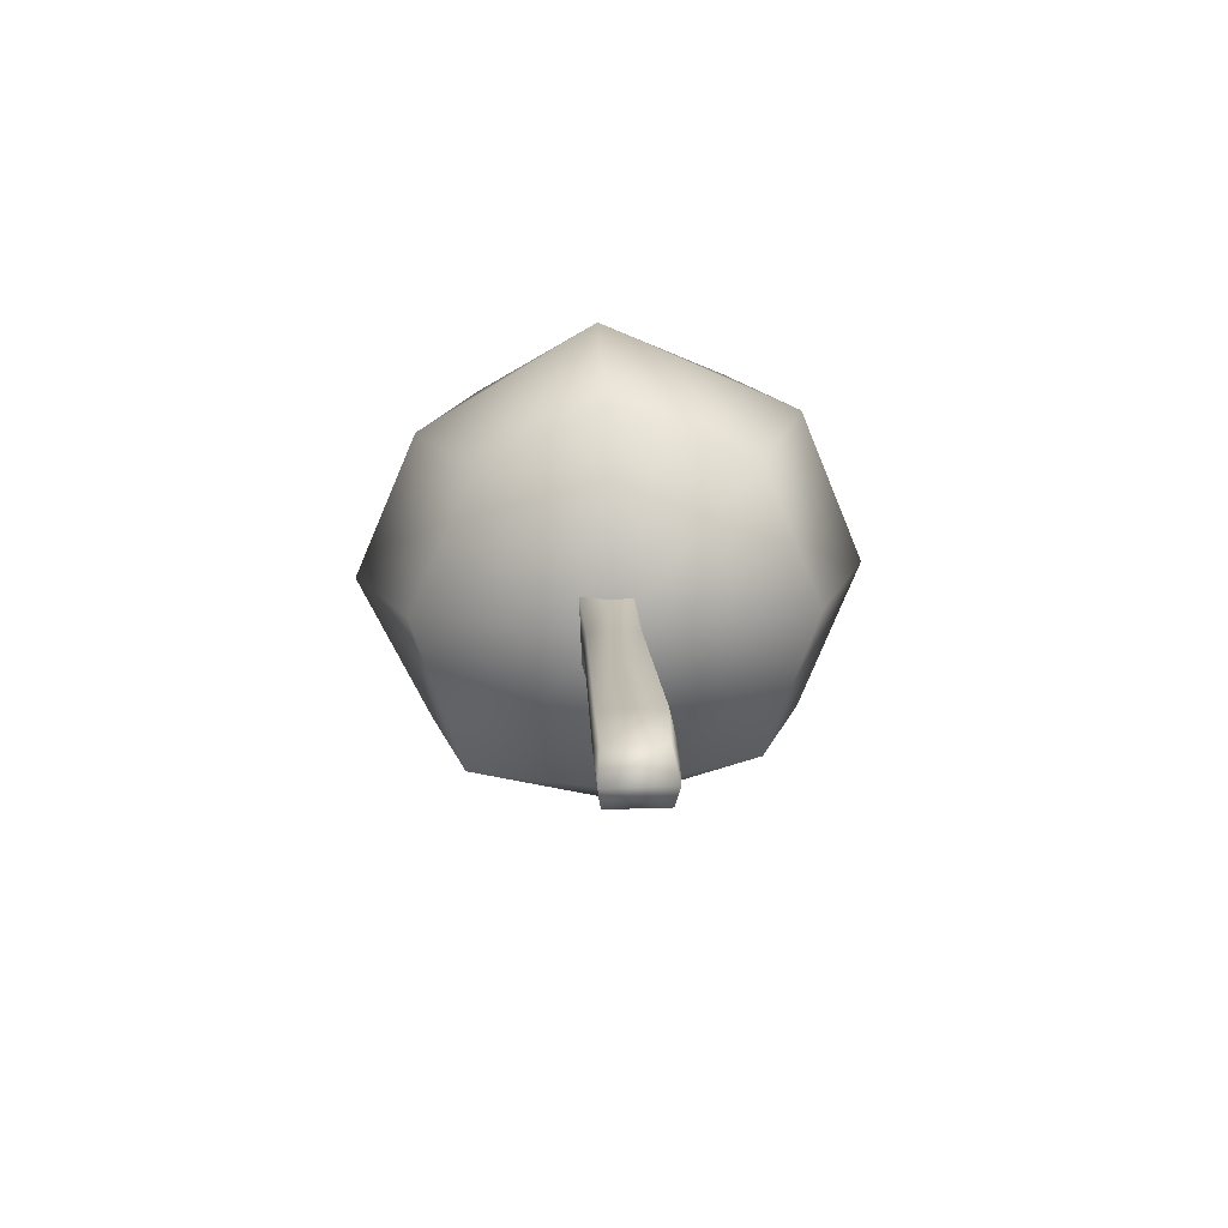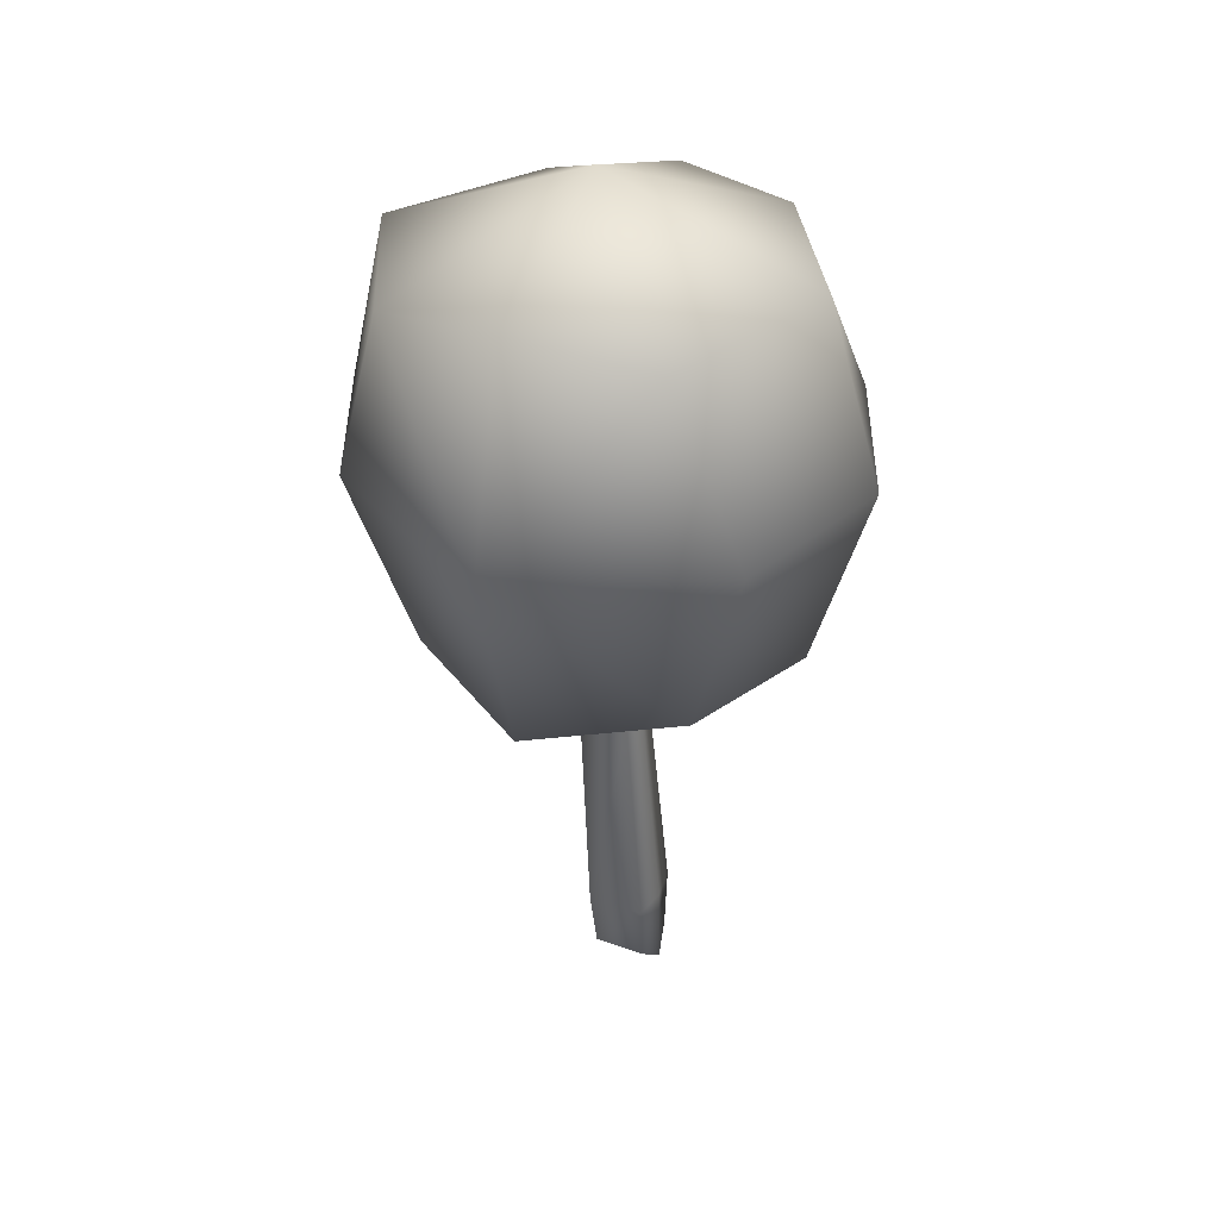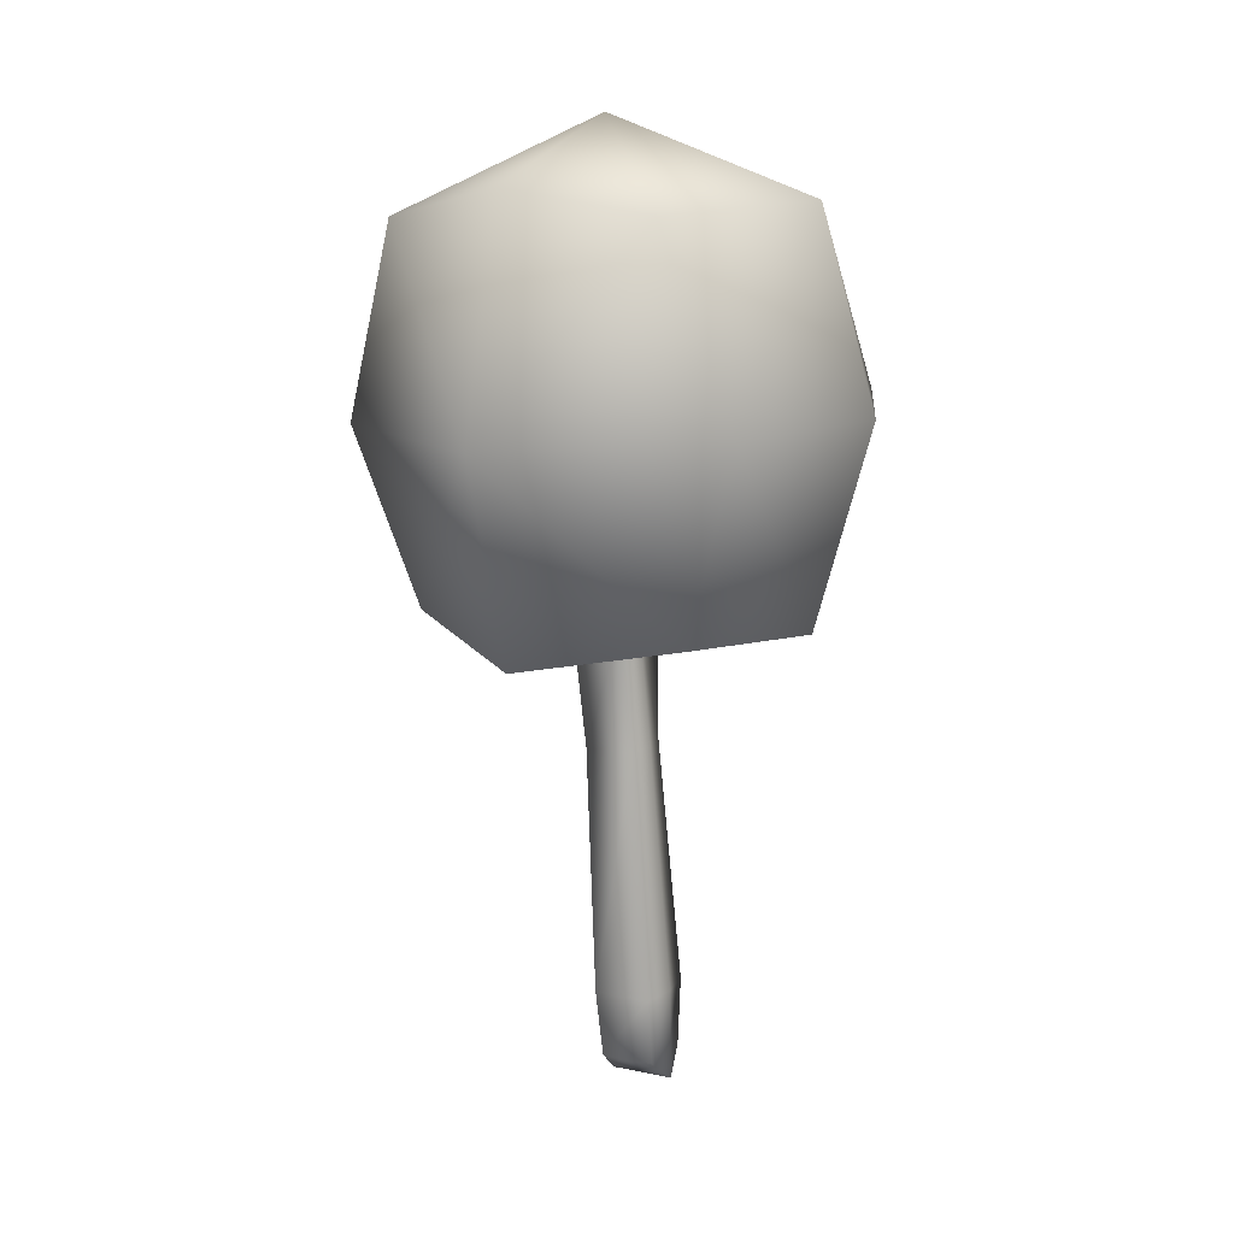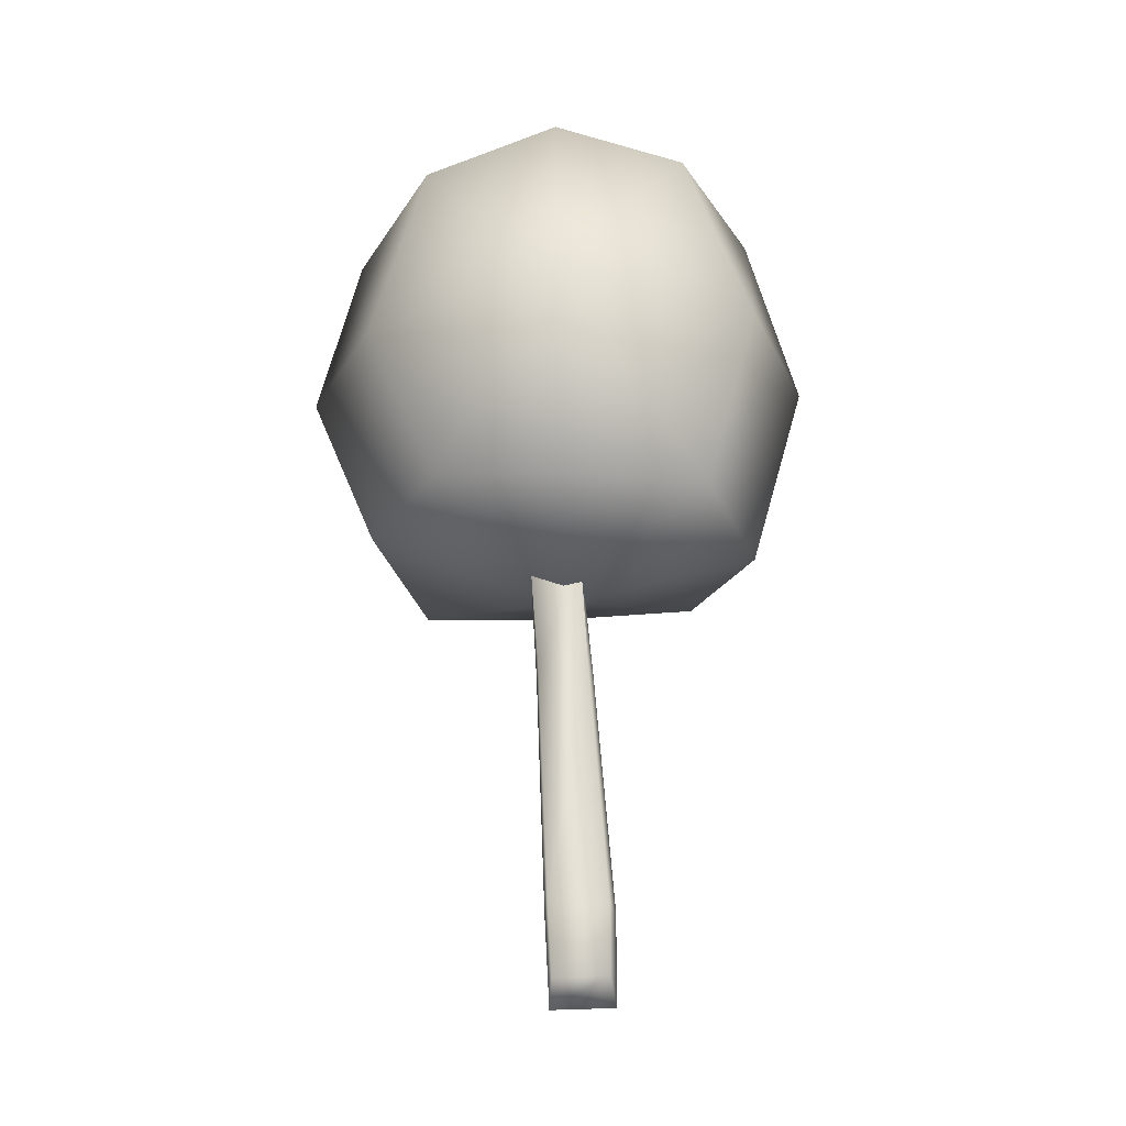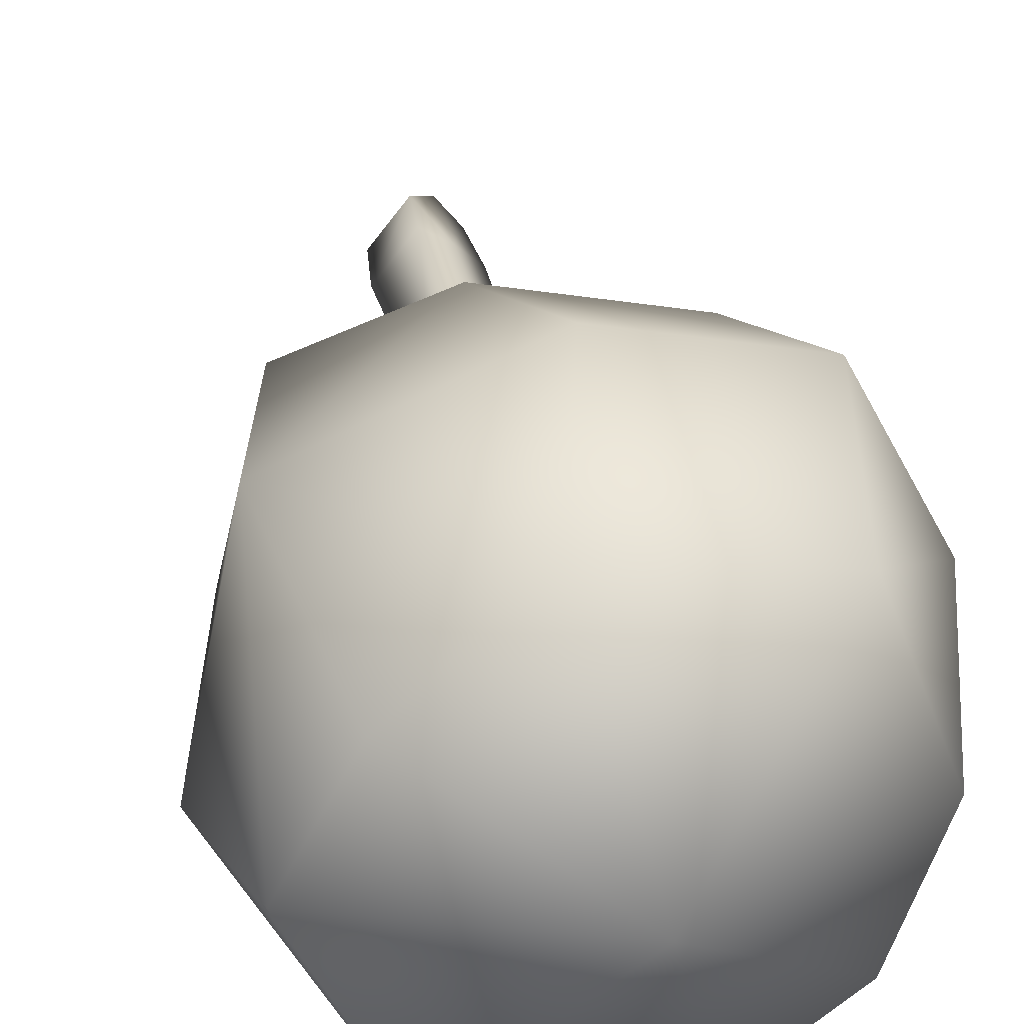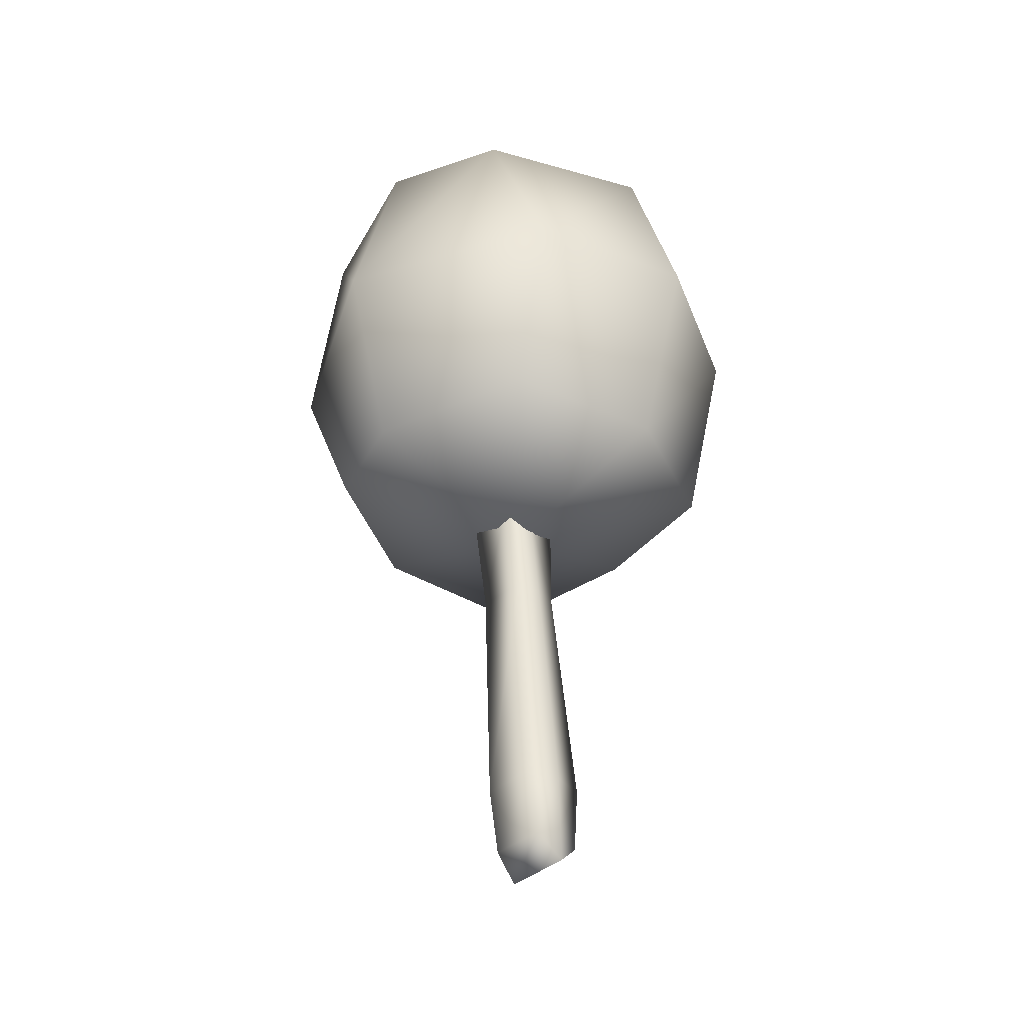
<metadata>
{"format":"obj","ext":"obj","renderer":"f3d","projection":"perspective","resolution":1024,"background":"white","views":[{"elev":-75.6,"azim":54.2,"up":"+Y"},{"elev":37.8,"azim":77.0,"up":"+Y"},{"elev":13.5,"azim":80.7,"up":"+Y"},{"elev":-27.8,"azim":52.6,"up":"+Y"},{"elev":32.0,"azim":169.9,"up":"+Z"},{"elev":-40.3,"azim":95.8,"up":"+Y"}]}
</metadata>
<code>
v 250.2 182.8 8.604
v 253.9 183.6 14.08
v 260.5 183.2 15.43
v 249 190.4 10.14
v 252.3 190.3 16.34
v 258.9 190.2 17.84
v 250.8 197.6 8.157
v 253.3 197.8 14.96
v 260.7 198 16.34
v 252.9 198.4 3.473
v 258.8 201.7 8.071
v 265.4 199.3 12.9
v 256.7 198.2 0.1583
v 264.3 198.7 1.09
v 267.7 198.4 7.708
v 258.6 191 -2.51
v 265.4 190.8 -0.8387
v 269.1 190.8 5.168
v 257.6 183.1 -0.791
v 264 182.5 1.037
v 267.3 182.9 6.488
v 252.9 183.4 3.135
v 258.9 180.5 7.498
v 265.6 181.9 12.8
v 267.2 190.3 14.34
v 250.5 190.8 1.387
v 257.4 164 6.977
v 259.1 163.9 8.249
v 256.9 182.2 7.733
v 259.1 182.1 9.436
v 258.3 182.2 5.933
v 260.4 182.2 7.746
v 258.7 166.9 4.949
v 260.8 166.8 6.677
v 258.8 164 5.089
v 260.5 164 6.476
v 258.2 162.9 7.66
v 258 182.1 8.584
v 259.3 182.2 6.84
v 257.2 166.8 6.996
v 259.3 166.8 8.579
v 257.3 177 7.588
v 259 177 8.883
v 258.2 166.8 7.882
v 258.1 177 8.311
v 259.5 177.1 6.409
v 259.9 166.9 5.626
v 259.8 163 5.563
v 260.2 177.1 7.236
v 258.6 177.1 5.906
f 1 2 4
f 4 2 5
f 3 6 2
f 2 6 5
f 5 8 4
f 4 8 7
f 5 6 8
f 8 6 9
f 8 11 7
f 7 11 10
f 8 9 11
f 11 9 12
f 10 11 13
f 13 11 14
f 12 15 11
f 11 15 14
f 13 14 16
f 16 14 17
f 15 18 14
f 14 18 17
f 17 20 16
f 16 20 19
f 17 18 20
f 20 18 21
f 20 23 19
f 19 23 22
f 20 21 23
f 23 21 24
f 22 23 1
f 1 23 2
f 24 3 23
f 23 3 2
f 24 21 25
f 25 21 18
f 24 25 3
f 3 25 6
f 18 15 25
f 25 15 12
f 6 25 9
f 9 25 12
f 22 26 19
f 19 26 16
f 22 1 26
f 26 1 4
f 16 26 13
f 13 26 10
f 4 7 26
f 26 7 10
f 37 28 44
f 44 28 41
f 40 27 44
f 44 27 37
f 41 43 44
f 44 43 45
f 30 38 43
f 43 38 45
f 29 42 38
f 38 42 45
f 40 44 42
f 42 44 45
f 32 49 39
f 39 49 46
f 49 34 46
f 46 34 47
f 33 50 47
f 47 50 46
f 31 39 50
f 50 39 46
f 34 36 47
f 47 36 48
f 48 35 47
f 47 35 33
f 28 37 36
f 36 37 48
f 27 35 37
f 37 35 48
f 41 28 34
f 34 28 36
f 30 43 32
f 32 43 49
f 43 41 49
f 49 41 34
f 35 27 33
f 33 27 40
f 33 40 50
f 50 40 42
f 29 31 42
f 42 31 50

</code>
